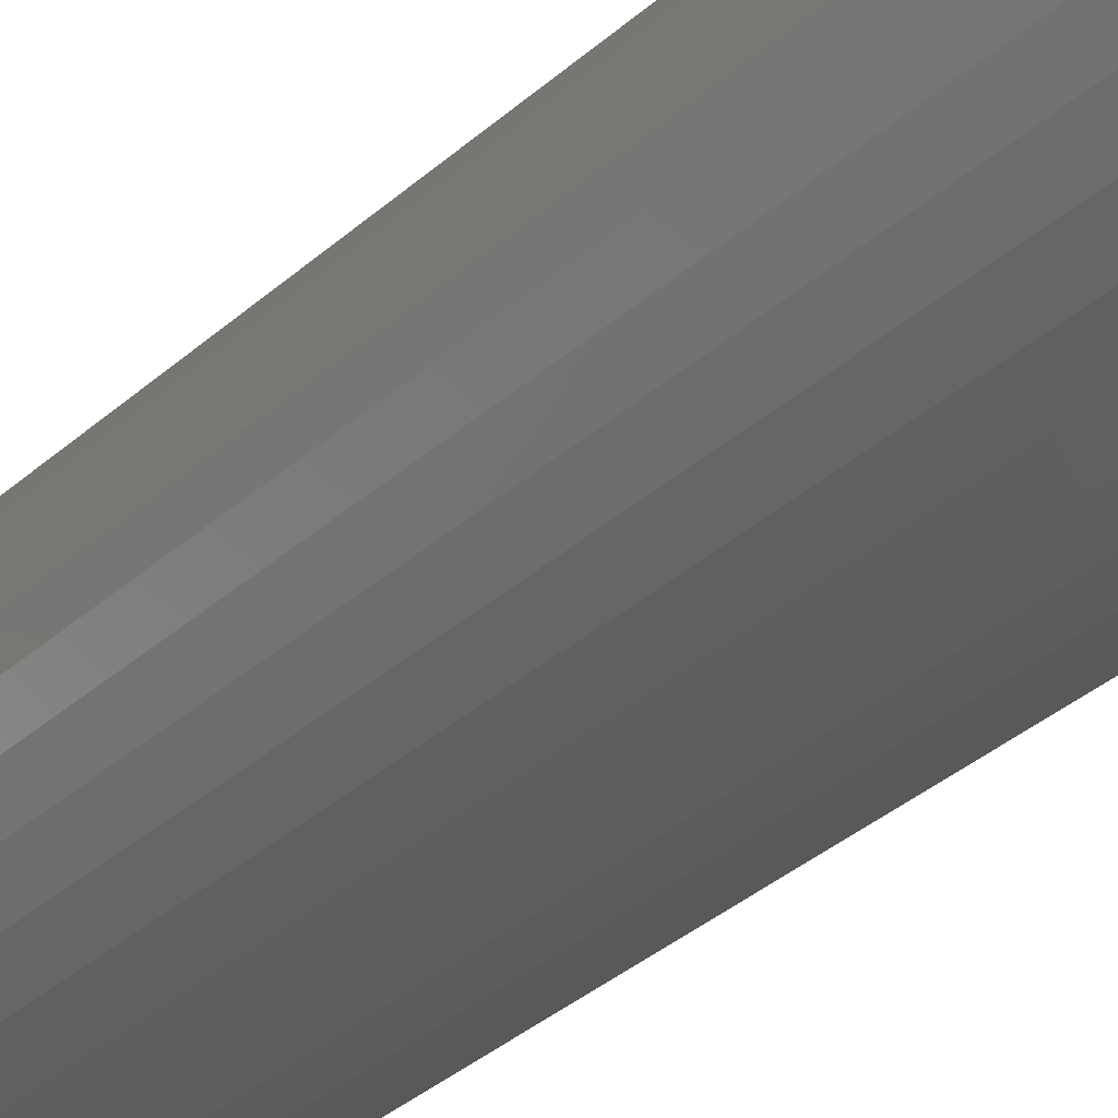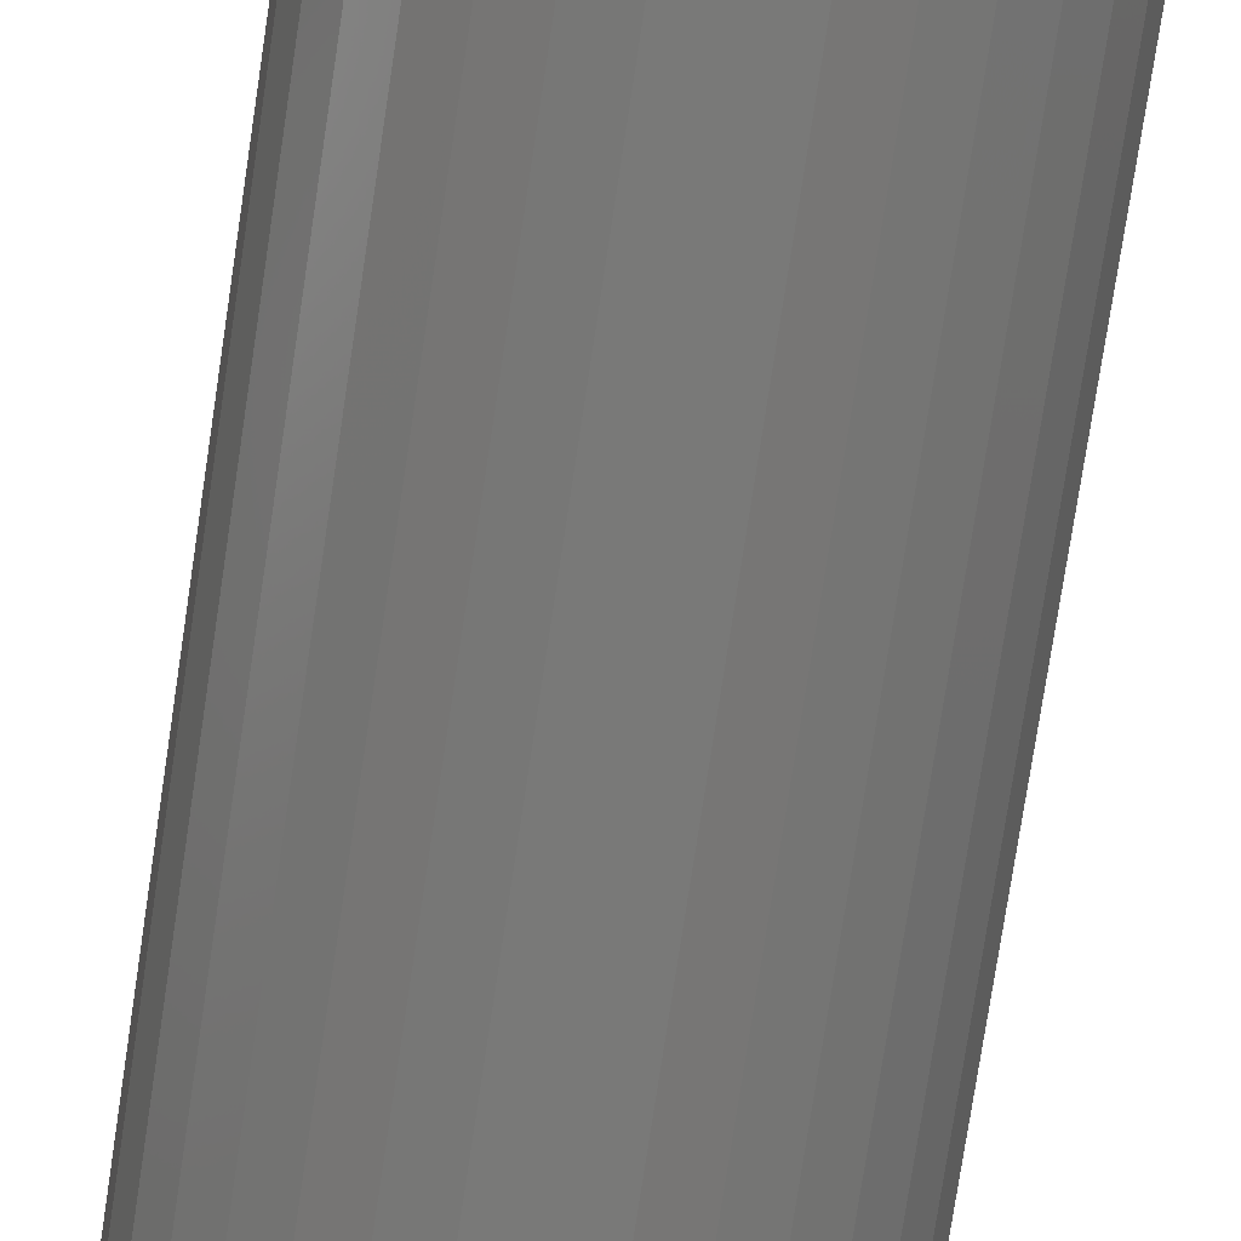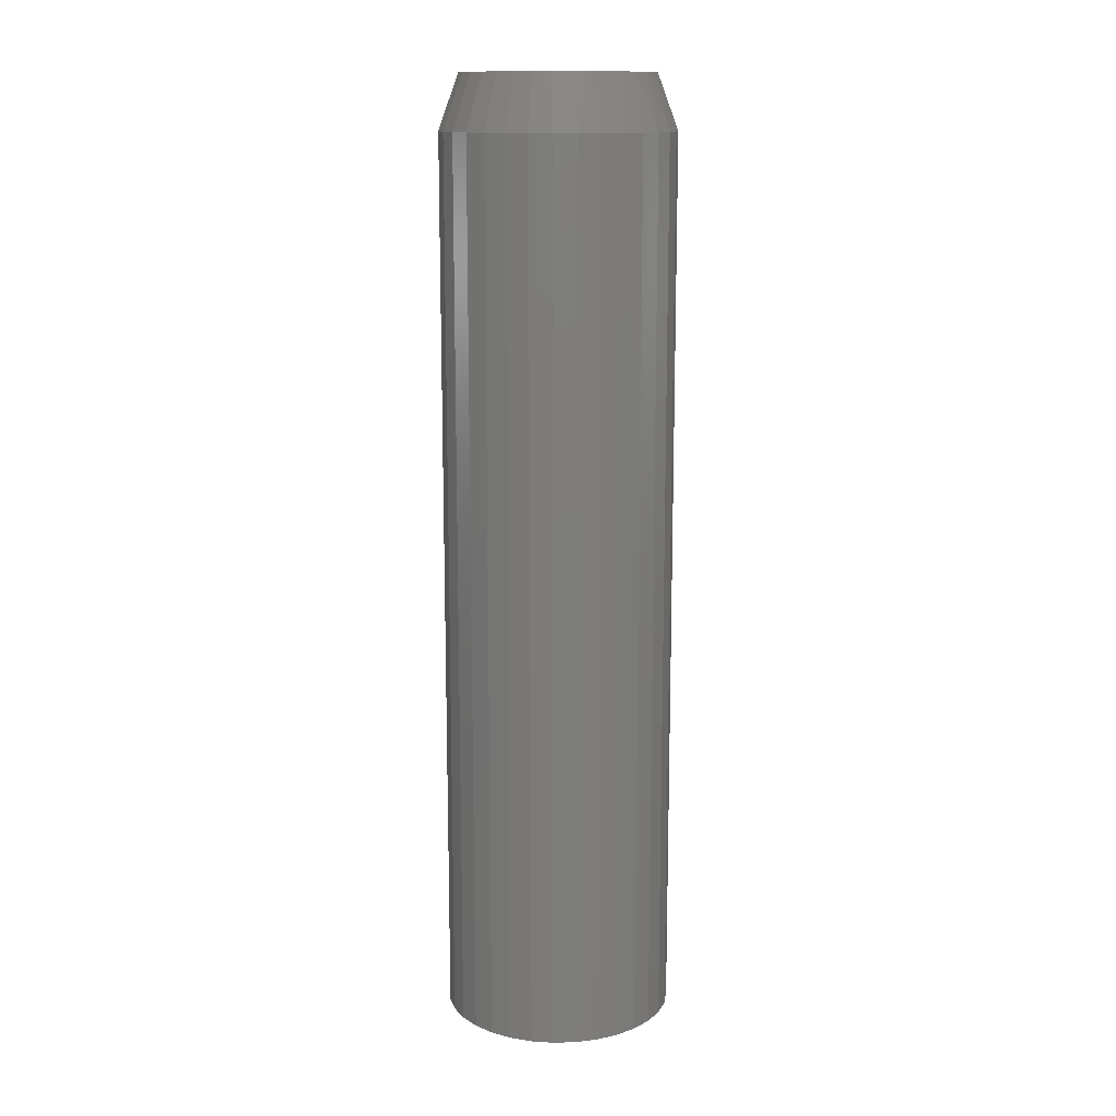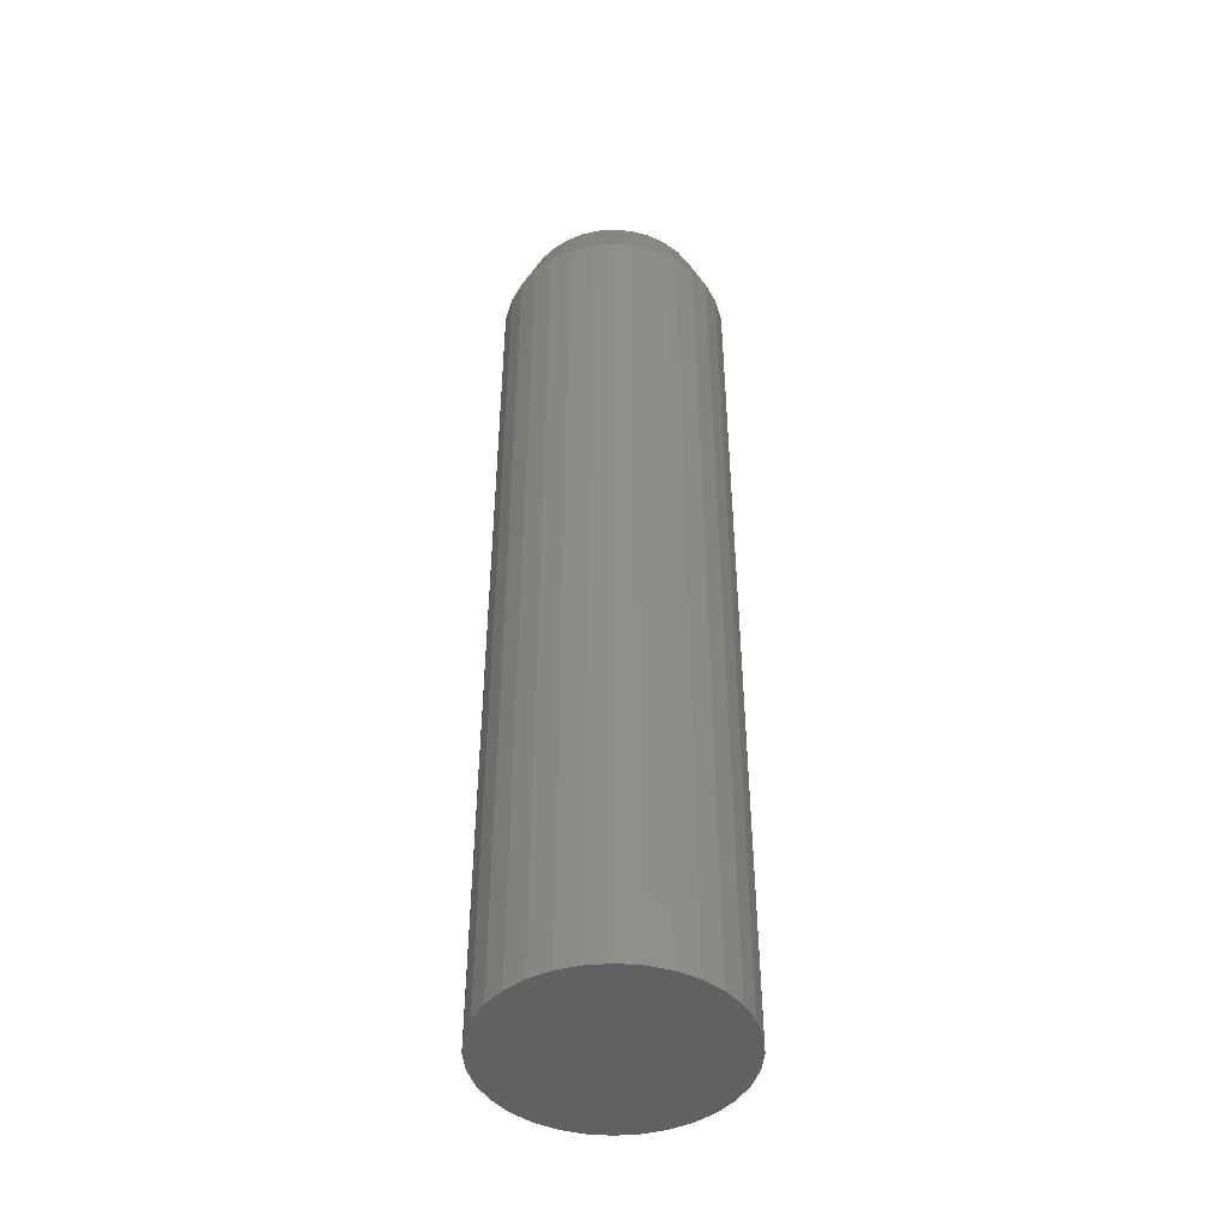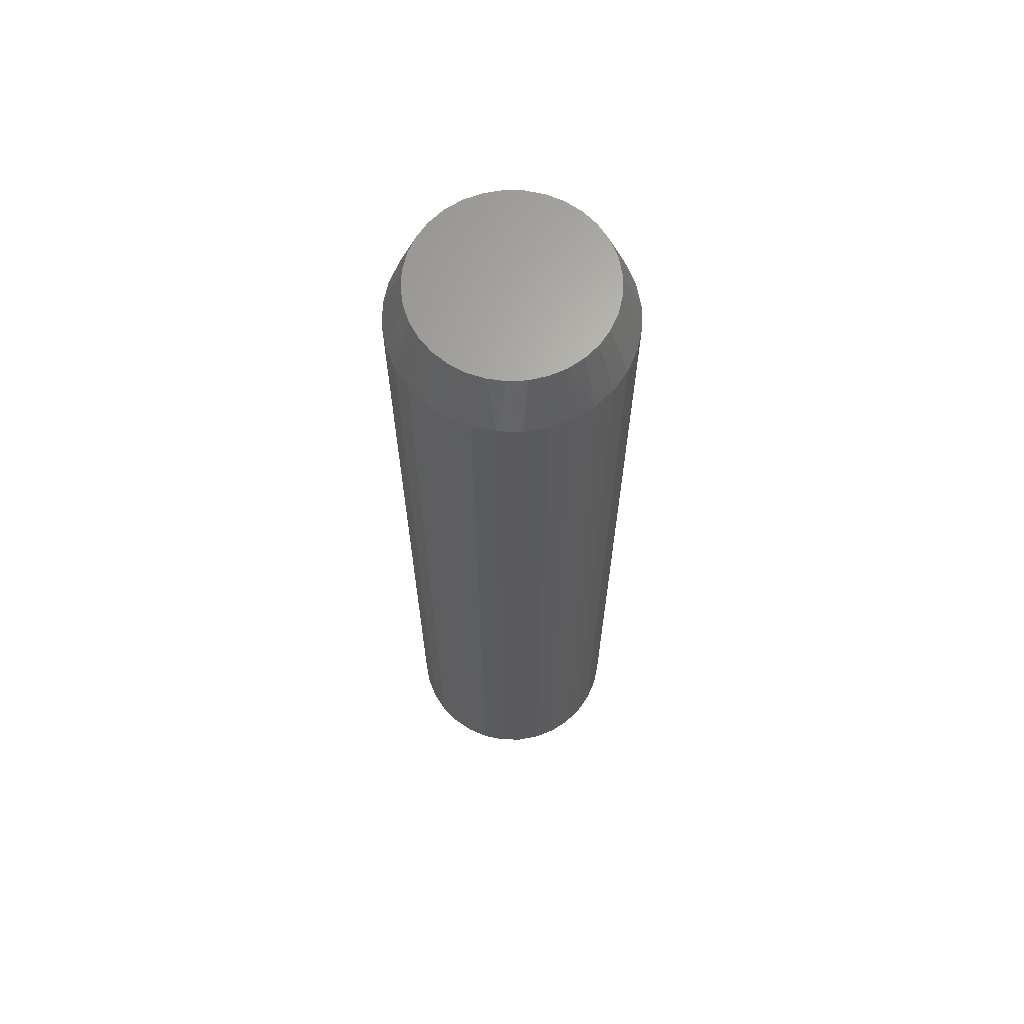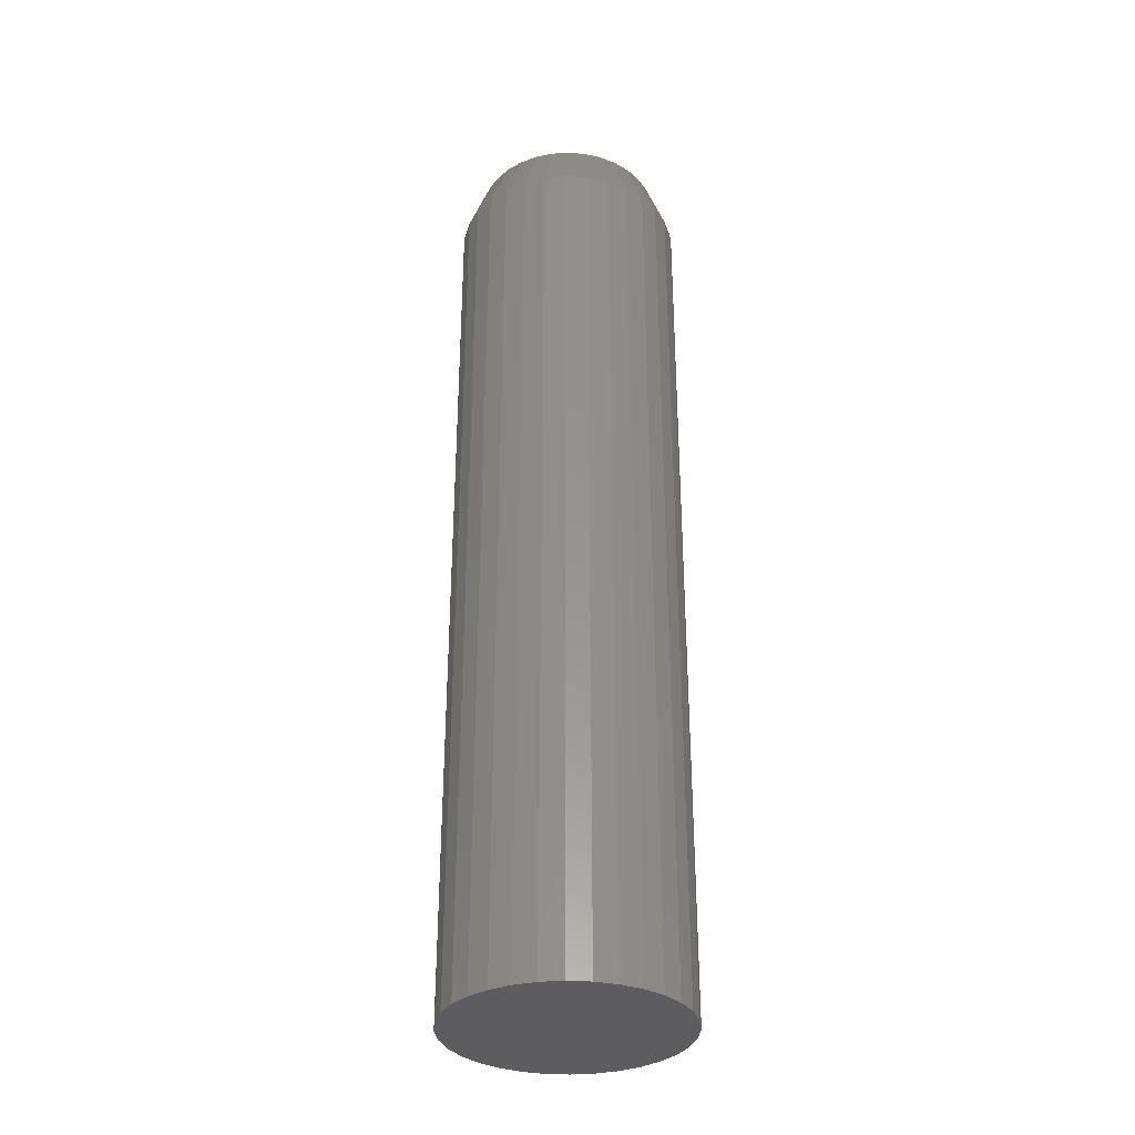
<metadata>
{"format":"stl","ext":"stl","renderer":"f3d","projection":"perspective","resolution":1024,"background":"white","views":[{"elev":-32.1,"azim":141.8,"up":"+Z"},{"elev":-72.2,"azim":171.6,"up":"+Z"},{"elev":13.5,"azim":-65.3,"up":"+Y"},{"elev":-45.4,"azim":67.3,"up":"+Y"},{"elev":65.7,"azim":29.0,"up":"+Y"},{"elev":-33.2,"azim":68.4,"up":"+Y"}]}
</metadata>
<code>
# stl→obj: 97 verts, 190 faces
v -0.03925 0.75 0.1446
v -0.01198 0.75 0.1497
v 0.01576 0.75 0.1497
v 0.04303 0.75 0.1446
v -0.06512 0.75 0.1346
v 0.0689 0.75 0.1346
v 0.03122 0.75 -0.1474
v -0.02744 0.75 -0.1474
v 0.05942 0.75 -0.1389
v 0.001891 0.75 -0.1503
v -0.05564 0.75 -0.1389
v -0.08163 0.75 -0.125
v 0.08541 0.75 -0.125
v -0.1044 0.75 -0.1063
v 0.1082 0.75 -0.1063
v -0.1231 0.75 -0.08352
v 0.1269 0.75 -0.08352
v -0.137 0.75 -0.05753
v 0.1408 0.75 -0.05753
v -0.1455 0.75 -0.02933
v 0.1493 0.75 -0.02933
v -0.1484 0.75 -2.528e-06
v 0.1522 0.75 -2.564e-16
v -0.1459 0.75 0.02762
v 0.1497 0.75 0.02762
v -0.1383 0.75 0.0543
v 0.1421 0.75 0.05431
v -0.1259 0.75 0.07914
v 0.1297 0.75 0.07914
v -0.1092 0.75 0.1013
v 0.113 0.75 0.1013
v -0.0887 0.75 0.12
v 0.09248 0.75 0.12
v 0.1835 0.6641 -6.671e-17
v 0.1835 -0.75 -2.224e-17
v 0.18 0.6641 -0.03542
v 0.18 -0.75 -0.03542
v 0.1696 0.6641 -0.06949
v 0.1696 -0.75 -0.06949
v 0.1529 0.6641 -0.1009
v 0.1529 -0.75 -0.1009
v 0.1303 0.6641 -0.1284
v 0.1303 -0.75 -0.1284
v 0.1028 0.6641 -0.151
v 0.1028 -0.75 -0.151
v 0.07138 0.6641 -0.1678
v 0.07138 -0.75 -0.1678
v 0.03732 0.6641 -0.1781
v 0.03732 -0.75 -0.1781
v 0.001891 0.6641 -0.1816
v 0.001891 -0.75 -0.1816
v -0.03353 0.6641 -0.1781
v -0.03353 -0.75 -0.1781
v -0.0676 0.6641 -0.1678
v -0.0676 -0.75 -0.1678
v -0.09899 0.6641 -0.151
v -0.09899 -0.75 -0.151
v -0.1265 0.6641 -0.1284
v -0.1265 -0.75 -0.1284
v -0.1491 0.6641 -0.1009
v -0.1491 -0.75 -0.1009
v -0.1659 0.6641 -0.06949
v -0.1659 -0.75 -0.06949
v -0.1762 0.6641 -0.03542
v -0.1762 -0.75 -0.03542
v -0.1797 0.6641 2.224e-17
v -0.1797 -0.75 2.224e-17
v -0.1762 0.6641 0.03542
v -0.1762 -0.75 0.03542
v -0.1659 0.6641 0.06949
v -0.1659 -0.75 0.06949
v -0.1491 0.6641 0.1009
v -0.1491 -0.75 0.1009
v -0.1265 0.6641 0.1284
v -0.1265 -0.75 0.1284
v -0.09899 0.6641 0.151
v -0.09899 -0.75 0.151
v -0.0676 0.6641 0.1678
v -0.0676 -0.75 0.1678
v -0.03353 0.6641 0.1781
v -0.03353 -0.75 0.1781
v 0.001891 0.6641 0.1816
v 0.001891 -0.75 0.1816
v 0.03732 0.6641 0.1781
v 0.03732 -0.75 0.1781
v 0.07138 0.6641 0.1678
v 0.07138 -0.75 0.1678
v 0.1028 0.6641 0.151
v 0.1028 -0.75 0.151
v 0.1303 0.6641 0.1284
v 0.1303 -0.75 0.1284
v 0.1529 0.6641 0.1009
v 0.1529 -0.75 0.1009
v 0.1696 0.6641 0.06949
v 0.1696 -0.75 0.06949
v 0.18 0.6641 0.03542
v 0.18 -0.75 0.03542
f 1 2 3
f 4 1 3
f 5 1 4
f 6 5 4
f 7 8 9
f 10 8 7
f 8 11 9
f 9 11 12
f 9 12 13
f 13 12 14
f 13 14 15
f 15 14 16
f 15 16 17
f 17 16 18
f 17 18 19
f 19 18 20
f 19 20 21
f 21 20 22
f 21 22 23
f 23 22 24
f 23 24 25
f 25 24 26
f 25 26 27
f 27 26 28
f 27 28 29
f 29 28 30
f 29 30 31
f 31 30 32
f 31 32 33
f 33 32 5
f 33 5 6
f 34 35 36
f 36 35 37
f 36 37 38
f 38 37 39
f 38 39 40
f 40 39 41
f 40 41 42
f 42 41 43
f 42 43 44
f 44 43 45
f 44 45 46
f 46 45 47
f 46 47 48
f 48 47 49
f 48 49 50
f 50 49 51
f 50 51 52
f 52 51 53
f 52 53 54
f 54 53 55
f 54 55 56
f 56 55 57
f 56 57 58
f 58 57 59
f 58 59 60
f 60 59 61
f 60 61 62
f 62 61 63
f 62 63 64
f 64 63 65
f 64 65 66
f 66 65 67
f 66 67 68
f 68 67 69
f 68 69 70
f 70 69 71
f 70 71 72
f 72 71 73
f 72 73 74
f 74 73 75
f 74 75 76
f 76 75 77
f 76 77 78
f 78 77 79
f 78 79 80
f 80 79 81
f 80 81 82
f 82 81 83
f 82 83 84
f 84 83 85
f 84 85 86
f 86 85 87
f 86 87 88
f 88 87 89
f 88 89 90
f 90 89 91
f 90 91 92
f 92 91 93
f 92 93 94
f 94 93 95
f 94 95 96
f 96 95 97
f 96 97 34
f 34 97 35
f 23 34 21
f 21 34 36
f 21 36 19
f 19 36 38
f 19 38 17
f 17 38 40
f 17 40 15
f 15 40 42
f 15 42 13
f 13 42 44
f 13 44 9
f 9 44 46
f 9 46 7
f 7 46 48
f 7 48 10
f 10 48 50
f 10 50 8
f 8 50 52
f 8 52 11
f 11 52 54
f 11 54 12
f 12 54 56
f 12 56 14
f 14 56 58
f 14 58 16
f 16 58 60
f 16 60 18
f 18 60 62
f 18 62 20
f 20 62 64
f 20 64 22
f 22 64 66
f 29 92 94
f 31 90 92
f 31 92 29
f 33 88 90
f 33 90 31
f 6 86 88
f 6 88 33
f 4 84 86
f 4 86 6
f 3 82 84
f 3 84 4
f 80 2 1
f 80 82 2
f 2 82 3
f 78 1 5
f 78 80 1
f 76 5 32
f 76 78 5
f 32 30 74
f 74 76 32
f 30 28 72
f 72 74 30
f 70 72 28
f 34 23 96
f 96 23 25
f 96 25 94
f 94 25 27
f 94 27 29
f 22 66 24
f 24 66 68
f 24 68 26
f 26 68 70
f 26 70 28
f 81 85 83
f 85 81 79
f 85 79 87
f 47 53 49
f 49 53 51
f 87 79 89
f 89 79 77
f 89 77 91
f 91 77 75
f 91 75 93
f 93 75 73
f 93 73 95
f 95 73 71
f 95 71 97
f 97 71 69
f 97 69 35
f 35 69 67
f 35 67 37
f 37 67 65
f 37 65 39
f 39 65 63
f 39 63 41
f 41 63 61
f 41 61 43
f 43 61 59
f 43 59 45
f 45 59 57
f 45 57 47
f 47 57 55
f 47 55 53

</code>
